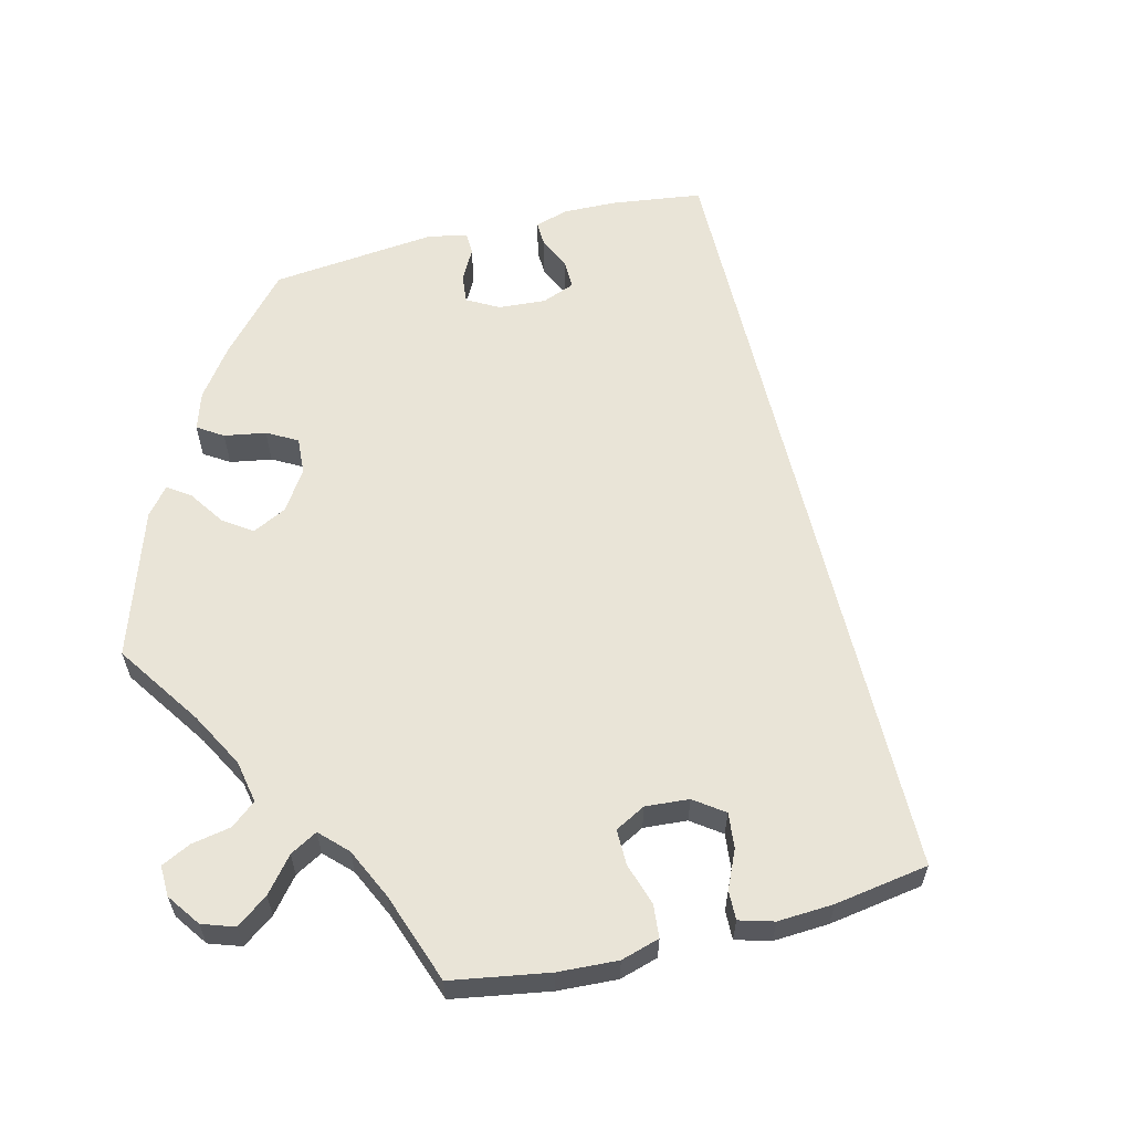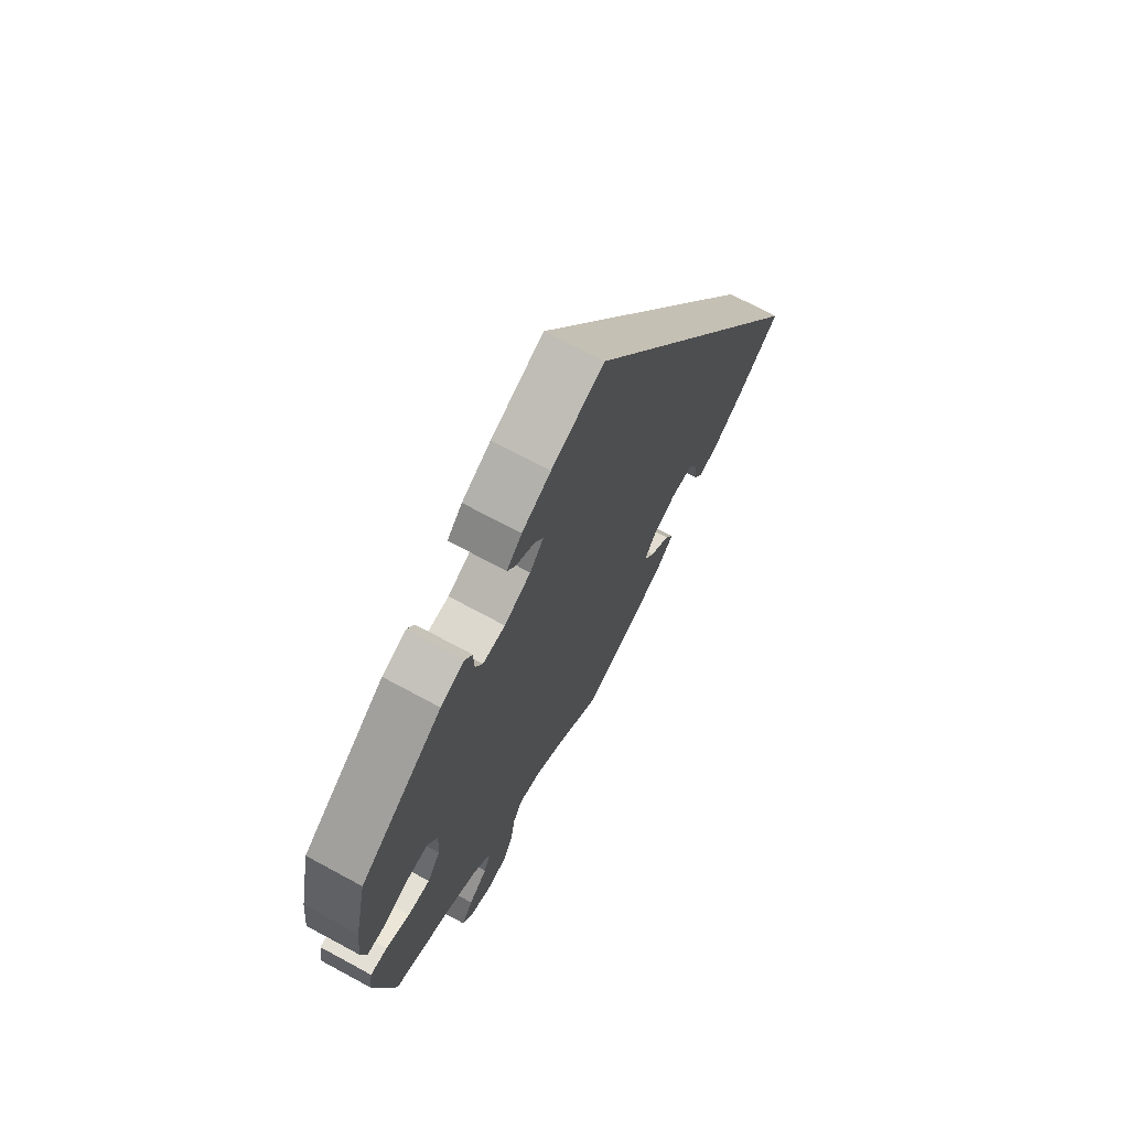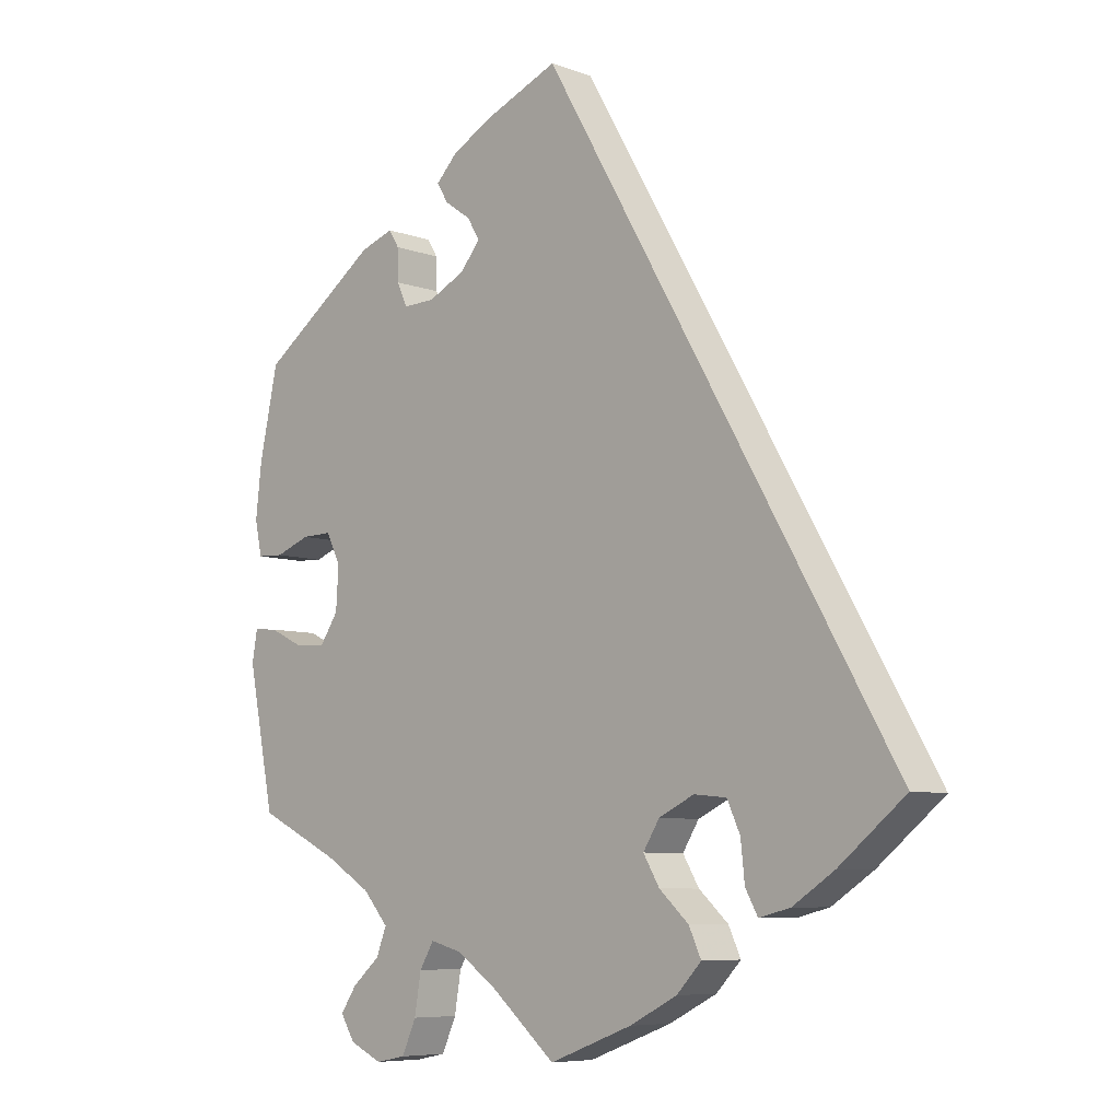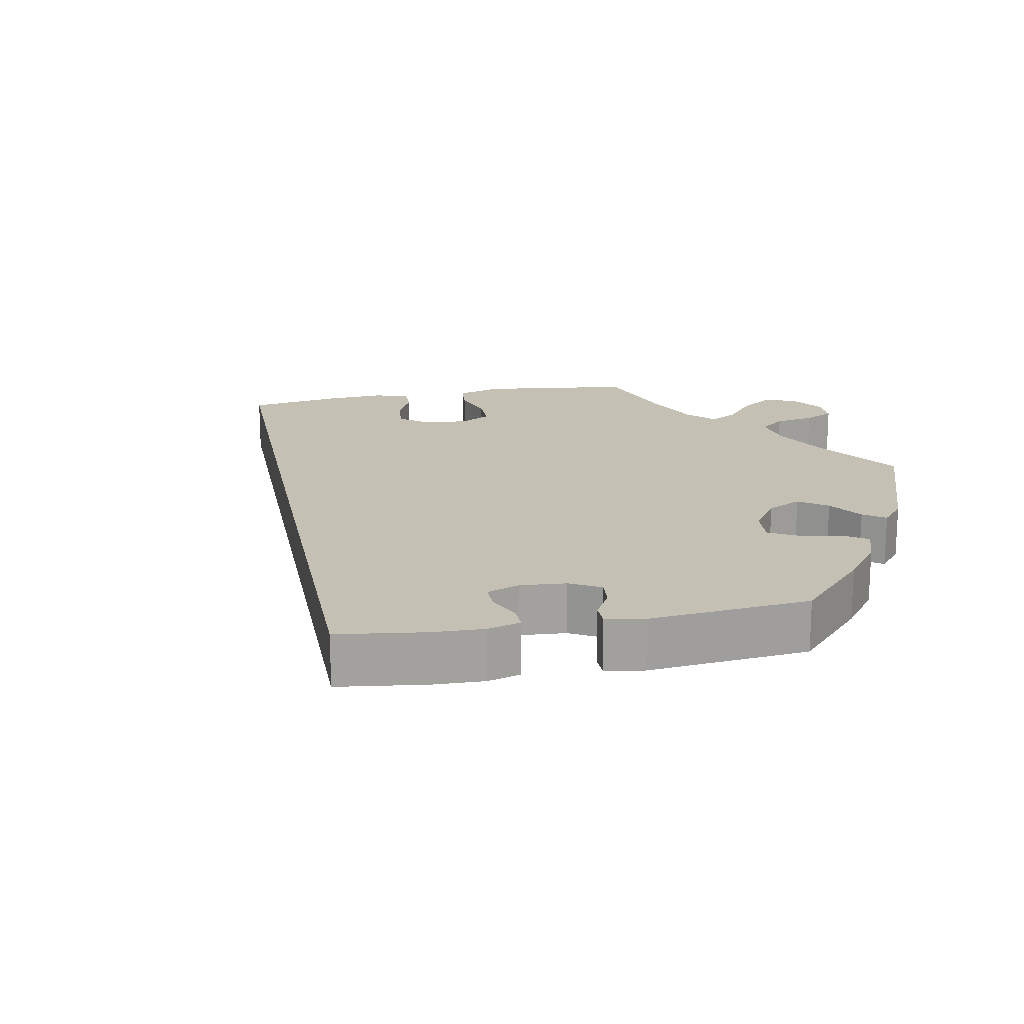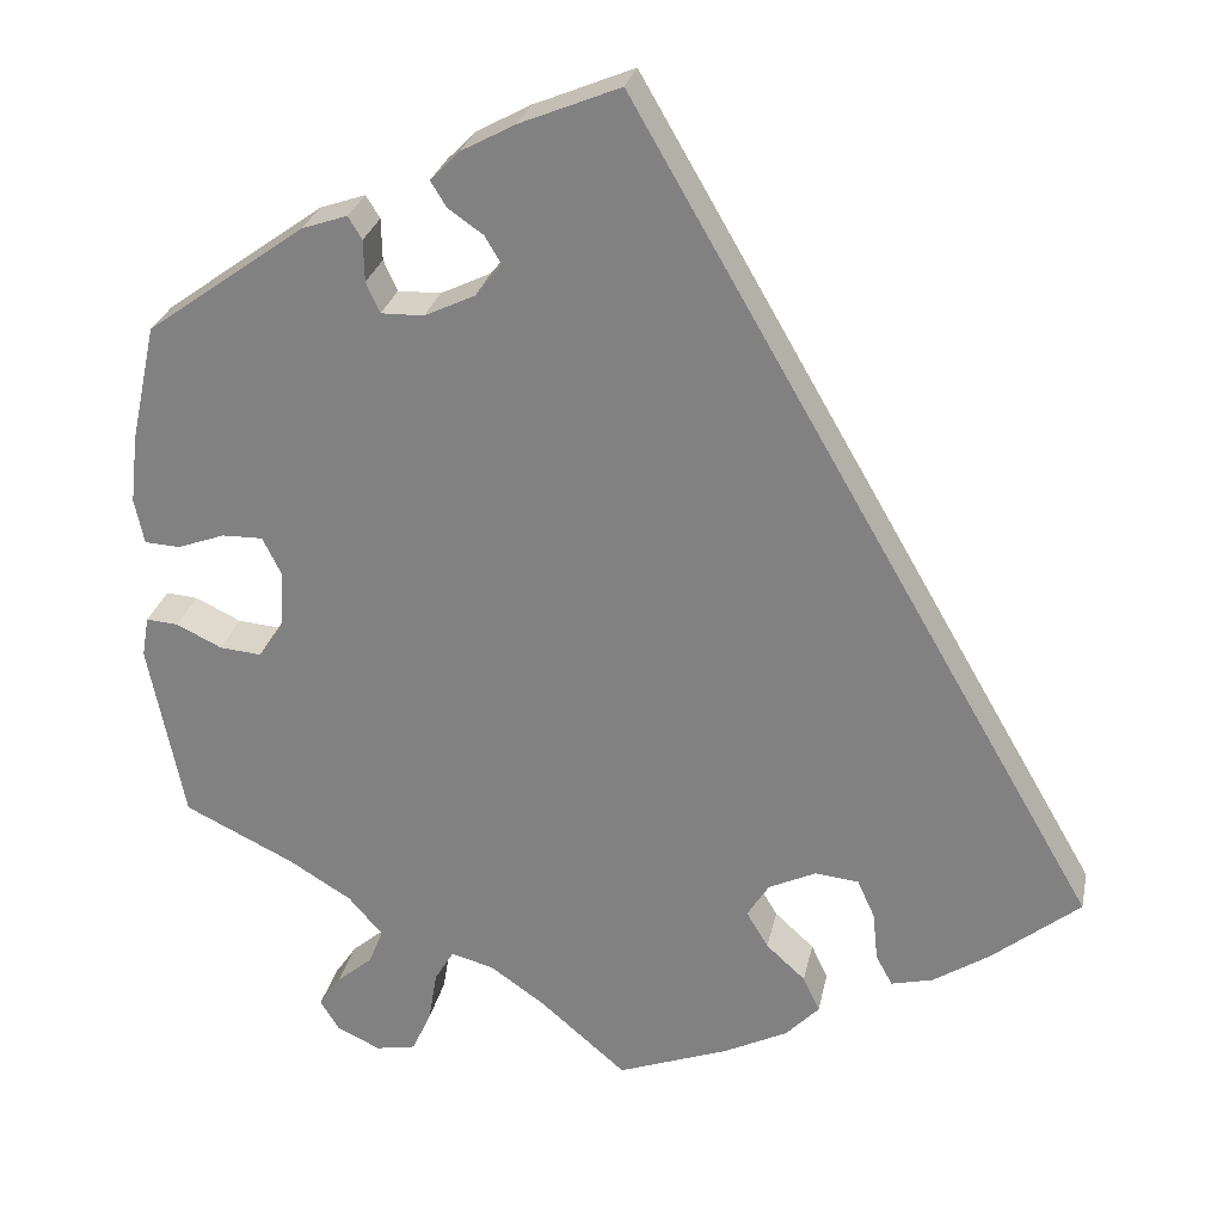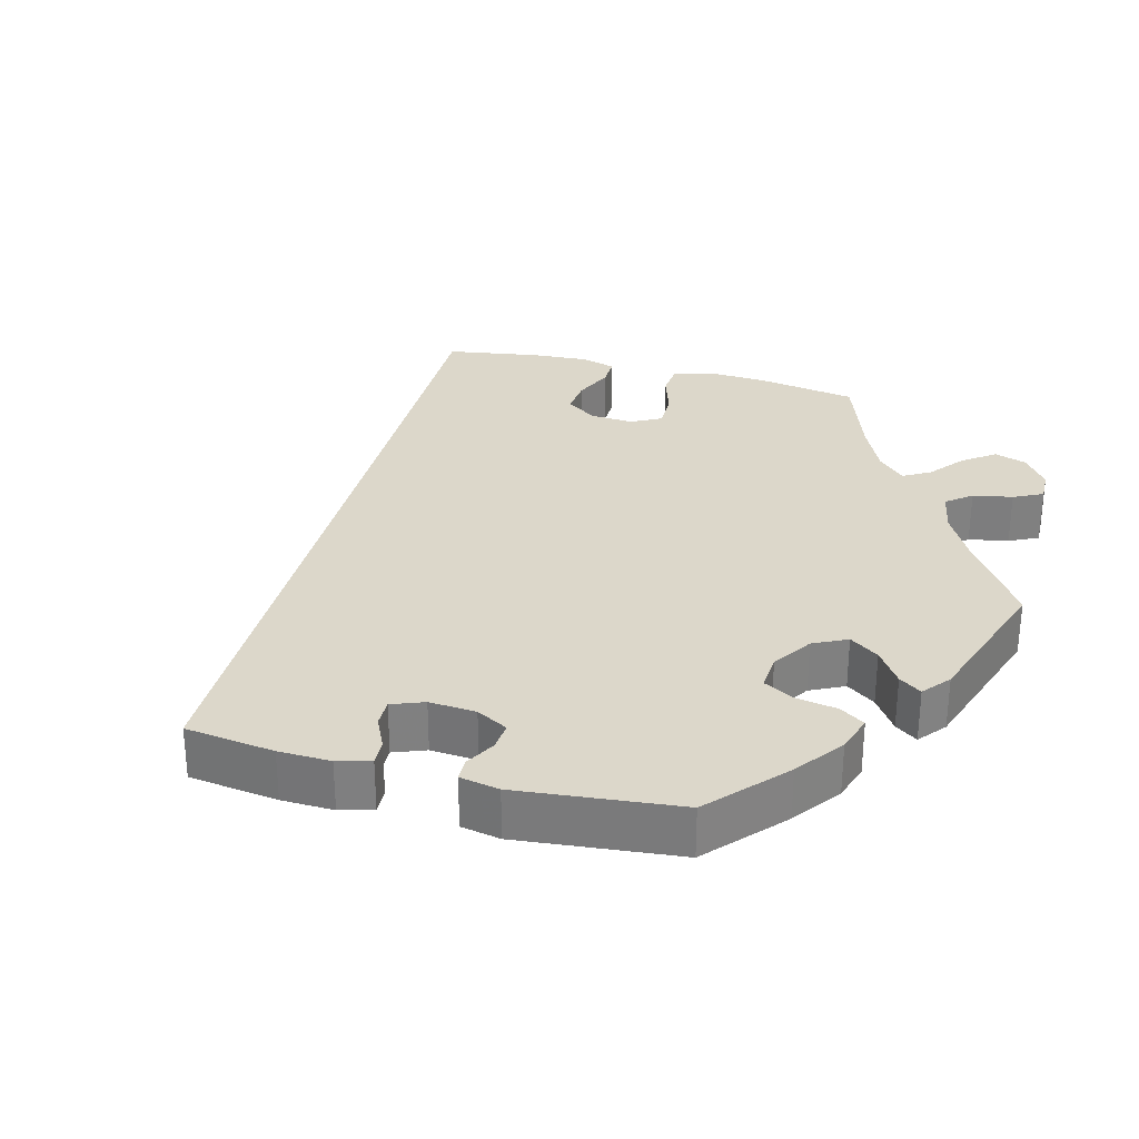
<metadata>
{"format":"obj","ext":"obj","renderer":"f3d","projection":"perspective","resolution":1024,"background":"white","views":[{"elev":61.2,"azim":-164.0,"up":"+Y"},{"elev":71.0,"azim":118.4,"up":"+Z"},{"elev":-7.3,"azim":-135.8,"up":"+Z"},{"elev":18.3,"azim":19.1,"up":"+Y"},{"elev":27.2,"azim":-168.2,"up":"+Z"},{"elev":30.4,"azim":44.8,"up":"+Y"}]}
</metadata>
<code>
v -0.537 0.07 -0.31
v 0.57 0.07 -0.057
v 0.523 0.07 0.042
v 0.433 0.07 -0.089
v 0.152 0.07 0.448
v 0.411 0.07 -0.371
v 0.404 0.07 -0.046
v -0.305 0.07 -0.411
v 0.3 0.07 -0.46
v 0.287 0.07 0.433
v 0.469 0.07 0.062
v -0.299 0.07 -0.354
v 0.383 0.07 -0.574
v 0.286 0.07 0.385
v 0.133 0.07 0.416
v -0.22 0.07 -0.454
v 0.422 0.07 0.063
v 0.265 0.07 -0.624
v 0.233 0.07 -0.515
v -0.15 0.07 -0.371
v 0.481 0.07 -0.085
v -0.175 0.07 -0.331
v 0.114 0.07 0.573
v -0.324 0.07 -0.446
v 0.533 0.07 -0.06
v 0.566 0.07 0.176
v 0.211 0.07 -0.478
v 0.311 0.07 -0.633
v -0.372 0.07 -0.434
v -0.201 0.07 -0.535
v 0.099 0.07 -0.535
v 0.192 0.07 0.476
v -0.229 0.07 -0.305
v 0.243 0.07 -0.575
v 0.316 0.07 -0.501
v 0.221 0.07 0.351
v 0.339 0.07 -0.415
v 0.578 0.07 -0.104
v -0.436 0.07 -0.392
v 0.4 0.07 0.018
v 0.303 0.07 0.459
v 0.27 0.07 0.35
v 0 0.07 -0.62
v 0.162 0.07 -0.491
v -0.175 0.07 -0.413
v 0.355 0.07 0.441
v 0.564 0.07 0.044
v 0 0.07 0.62
v 0.575 0.07 0.096
v 0.537 0.07 -0.31
v 0.177 0.07 0.539
v 0.163 0.07 0.379
v 0.537 0.07 0.31
v -0.279 0.07 -0.31
v 0.21 0.07 0.505
v -0.128 0.07 -0.572
v 0.358 0.07 -0.537
v 0.361 0.07 -0.61
v -0.239 0.07 -0.495
v -0.537 -0 -0.31
v 0.57 -0 -0.057
v 0.523 -0 0.042
v 0.433 -0 -0.089
v 0.152 -0 0.448
v 0.411 -0 -0.371
v 0.404 -0 -0.046
v -0.305 -0 -0.411
v 0.3 -0 -0.46
v 0.287 -0 0.433
v 0.469 -0 0.062
v -0.299 -0 -0.354
v 0.383 -0 -0.574
v 0.286 -0 0.385
v 0.133 -0 0.416
v -0.22 -0 -0.454
v 0.422 -0 0.063
v 0.265 -0 -0.624
v 0.233 -0 -0.515
v -0.15 -0 -0.371
v 0.481 -0 -0.085
v -0.175 -0 -0.331
v 0.114 -0 0.573
v -0.324 -0 -0.446
v 0.533 -0 -0.06
v 0.566 -0 0.176
v 0.211 -0 -0.478
v 0.311 -0 -0.633
v -0.372 -0 -0.434
v -0.201 -0 -0.535
v 0.099 -0 -0.535
v 0.192 -0 0.476
v -0.229 -0 -0.305
v 0.243 -0 -0.575
v 0.316 -0 -0.501
v 0.221 -0 0.351
v 0.339 -0 -0.415
v 0.578 -0 -0.104
v -0.436 -0 -0.392
v 0.4 -0 0.018
v 0.303 -0 0.459
v 0.27 -0 0.35
v 0 -0 -0.62
v 0.162 -0 -0.491
v -0.175 -0 -0.413
v 0.355 -0 0.441
v 0.564 -0 0.044
v 0 -0 0.62
v 0.575 -0 0.096
v 0.537 -0 -0.31
v 0.177 -0 0.539
v 0.163 -0 0.379
v 0.537 -0 0.31
v -0.279 -0 -0.31
v 0.21 -0 0.505
v -0.128 -0 -0.572
v 0.358 -0 -0.537
v 0.361 -0 -0.61
v -0.239 -0 -0.495
f 12 8 24 29
f 54 12 29 39
f 30 59 16 45
f 30 45 20
f 31 43 56 30
f 44 31 30 20
f 27 44 20 22
f 28 18 34 19
f 28 19 27
f 58 28 27
f 35 57 13 58
f 35 58 27
f 9 35 27 22
f 2 38 50 6
f 21 25 2 6
f 4 21 6 37
f 7 4 37 9
f 49 47 3 11
f 49 11 17
f 26 49 17
f 53 26 17
f 46 53 17 40
f 14 10 41 46
f 42 14 46 40
f 51 55 32 5
f 51 5 15
f 23 51 15
f 48 23 15
f 54 39 1 48
f 7 9 22 33
f 36 42 40 7
f 52 36 7 33
f 15 52 33 54
f 48 15 54
f 88 83 67 71
f 98 88 71 113
f 104 75 118 89
f 79 104 89
f 89 115 102 90
f 79 89 90 103
f 81 79 103 86
f 78 93 77 87
f 86 78 87
f 86 87 117
f 117 72 116 94
f 86 117 94
f 81 86 94 68
f 65 109 97 61
f 65 61 84 80
f 96 65 80 63
f 68 96 63 66
f 70 62 106 108
f 76 70 108
f 76 108 85
f 76 85 112
f 99 76 112 105
f 105 100 69 73
f 99 105 73 101
f 64 91 114 110
f 74 64 110
f 74 110 82
f 74 82 107
f 107 60 98 113
f 92 81 68 66
f 66 99 101 95
f 92 66 95 111
f 113 92 111 74
f 113 74 107
f 48 107 82 23
f 23 82 110 51
f 51 110 114 55
f 55 114 91 32
f 32 91 64 5
f 5 64 74 15
f 15 74 111 52
f 52 111 95 36
f 36 95 101 42
f 42 101 73 14
f 14 73 69 10
f 10 69 100 41
f 41 100 105 46
f 46 105 112 53
f 53 112 85 26
f 26 85 108 49
f 49 108 106 47
f 47 106 62 3
f 3 62 70 11
f 11 70 76 17
f 17 76 99 40
f 40 99 66 7
f 7 66 63 4
f 4 63 80 21
f 21 80 84 25
f 25 84 61 2
f 2 61 97 38
f 38 97 109 50
f 50 109 65 6
f 6 65 96 37
f 37 96 68 9
f 9 68 94 35
f 35 94 116 57
f 57 116 72 13
f 13 72 117 58
f 58 117 87 28
f 28 87 77 18
f 18 77 93 34
f 34 93 78 19
f 19 78 86 27
f 27 86 103 44
f 44 103 90 31
f 31 90 102 43
f 43 102 115 56
f 56 115 89 30
f 30 89 118 59
f 59 118 75 16
f 16 75 104 45
f 45 104 79 20
f 20 79 81 22
f 22 81 92 33
f 33 92 113 54
f 54 113 71 12
f 12 71 67 8
f 8 67 83 24
f 24 83 88 29
f 29 88 98 39
f 39 98 60 1
f 1 60 107 48

</code>
